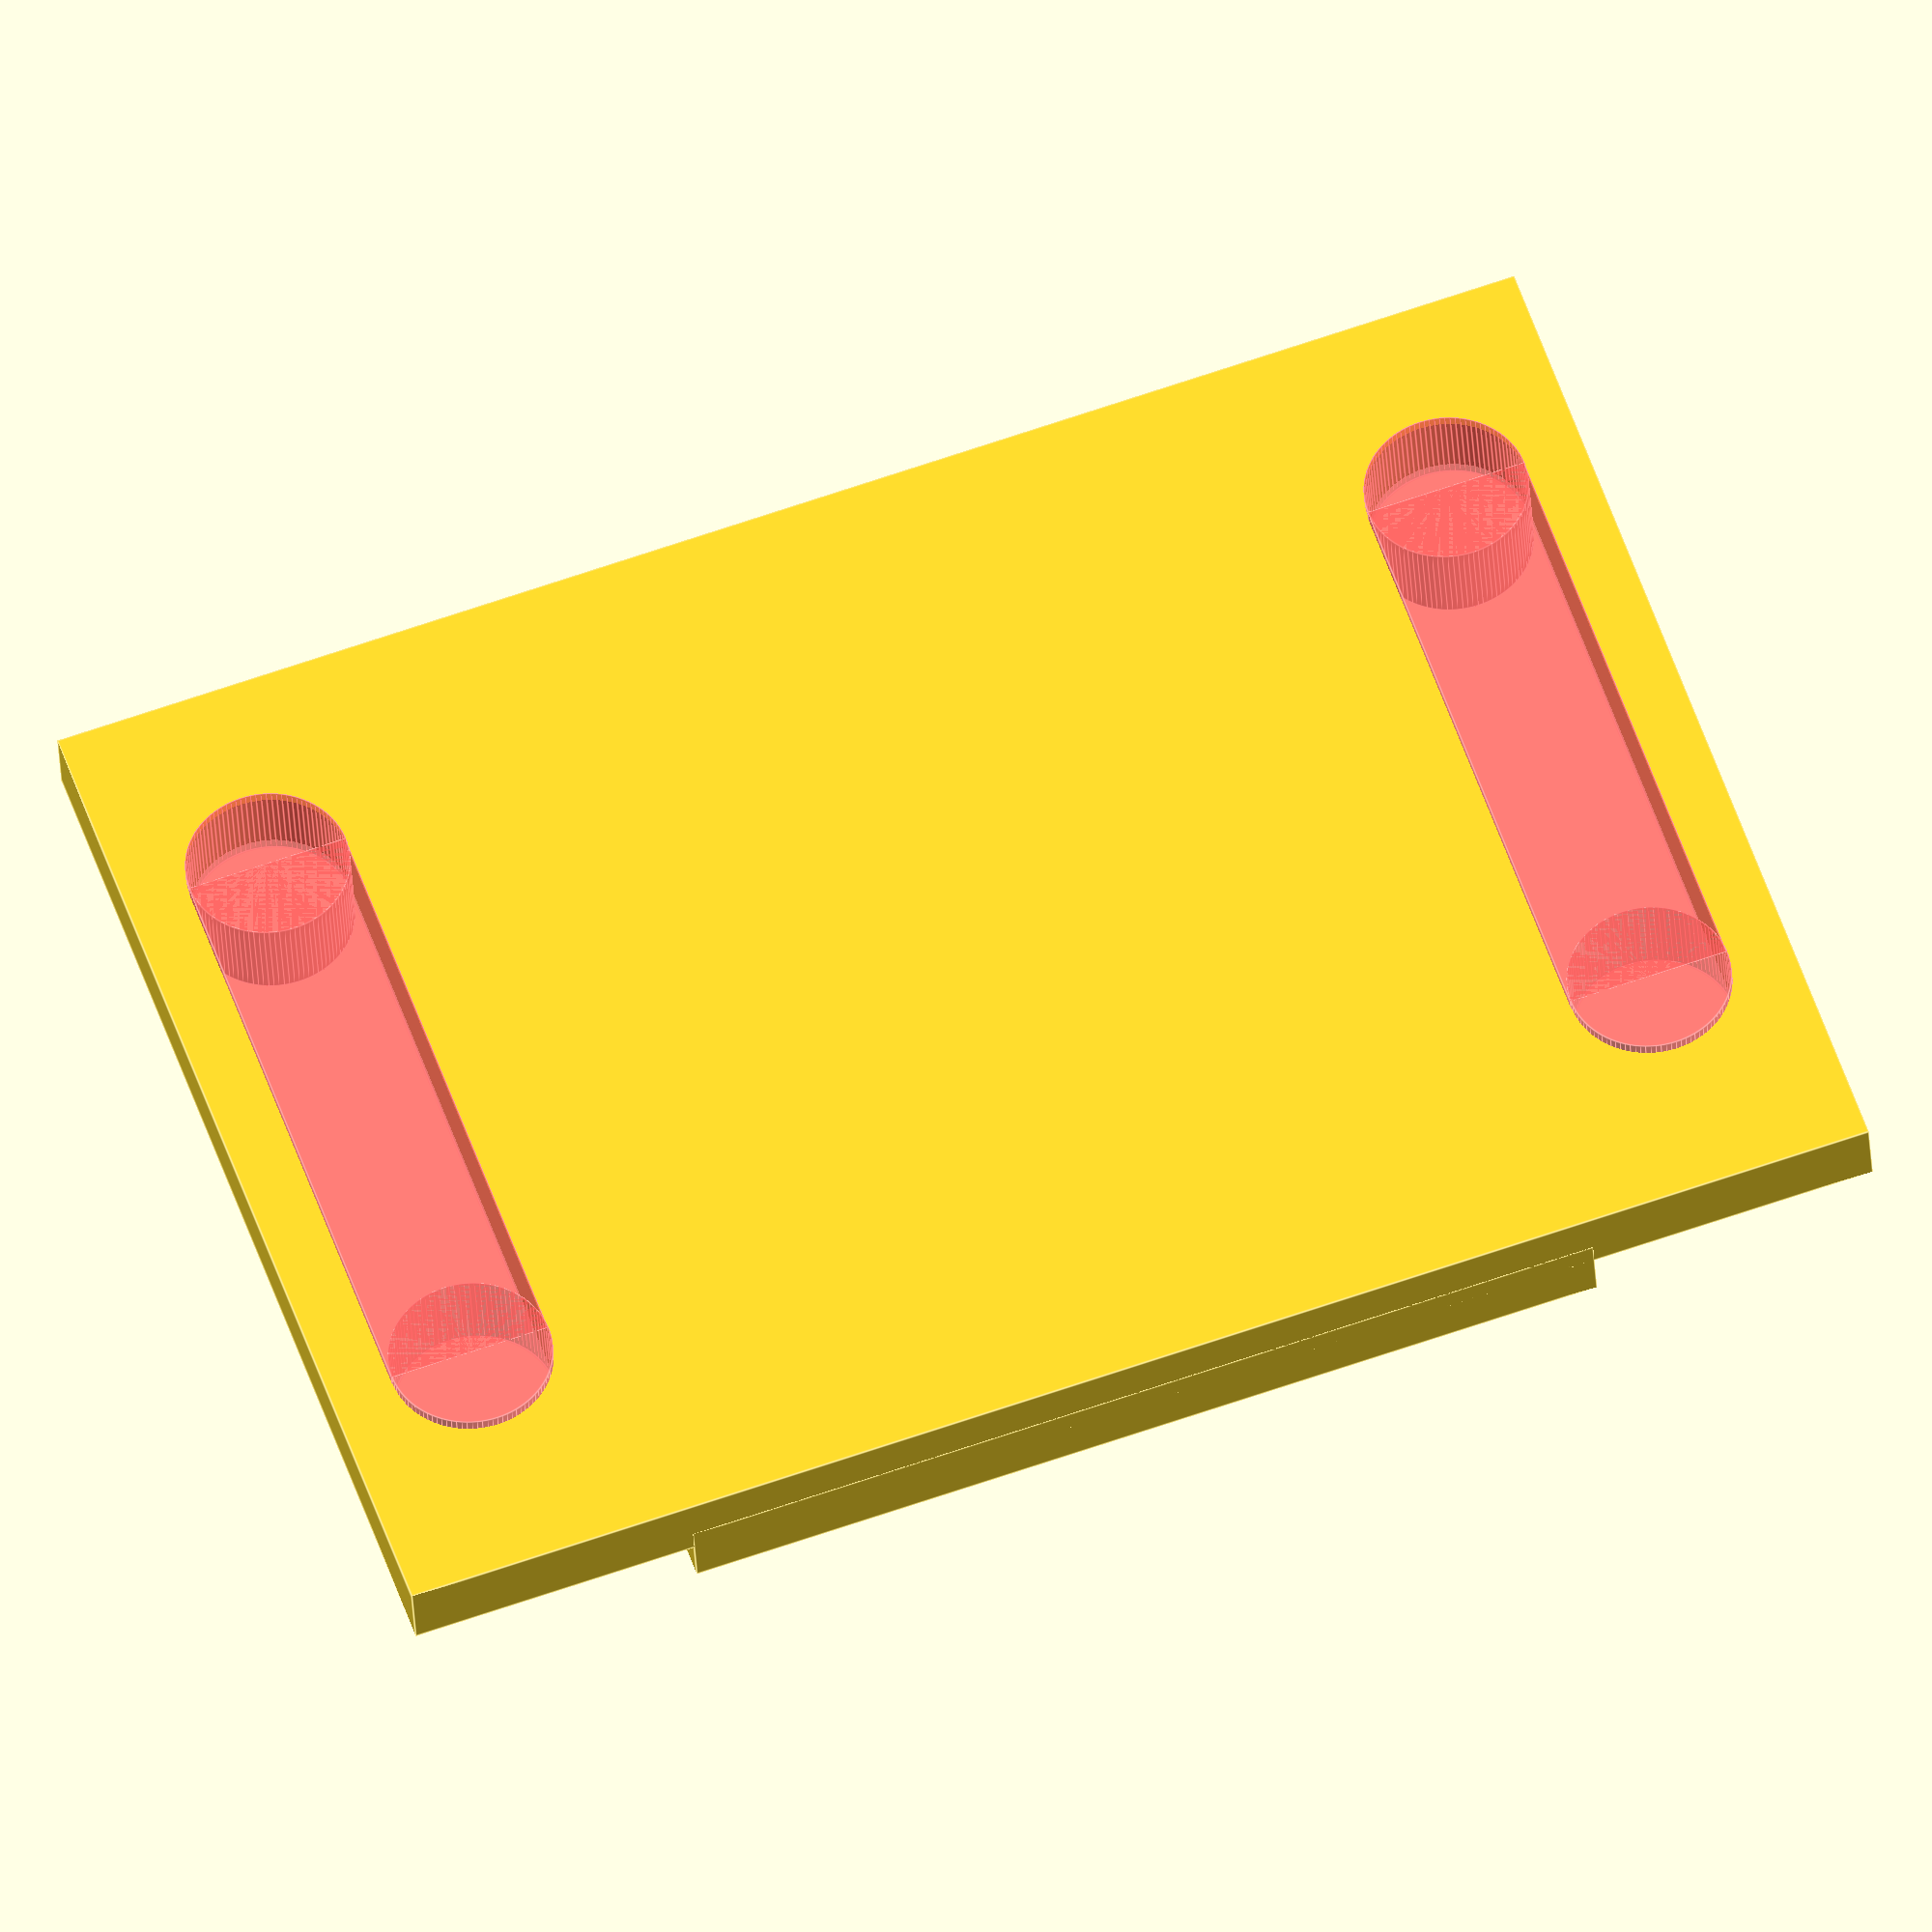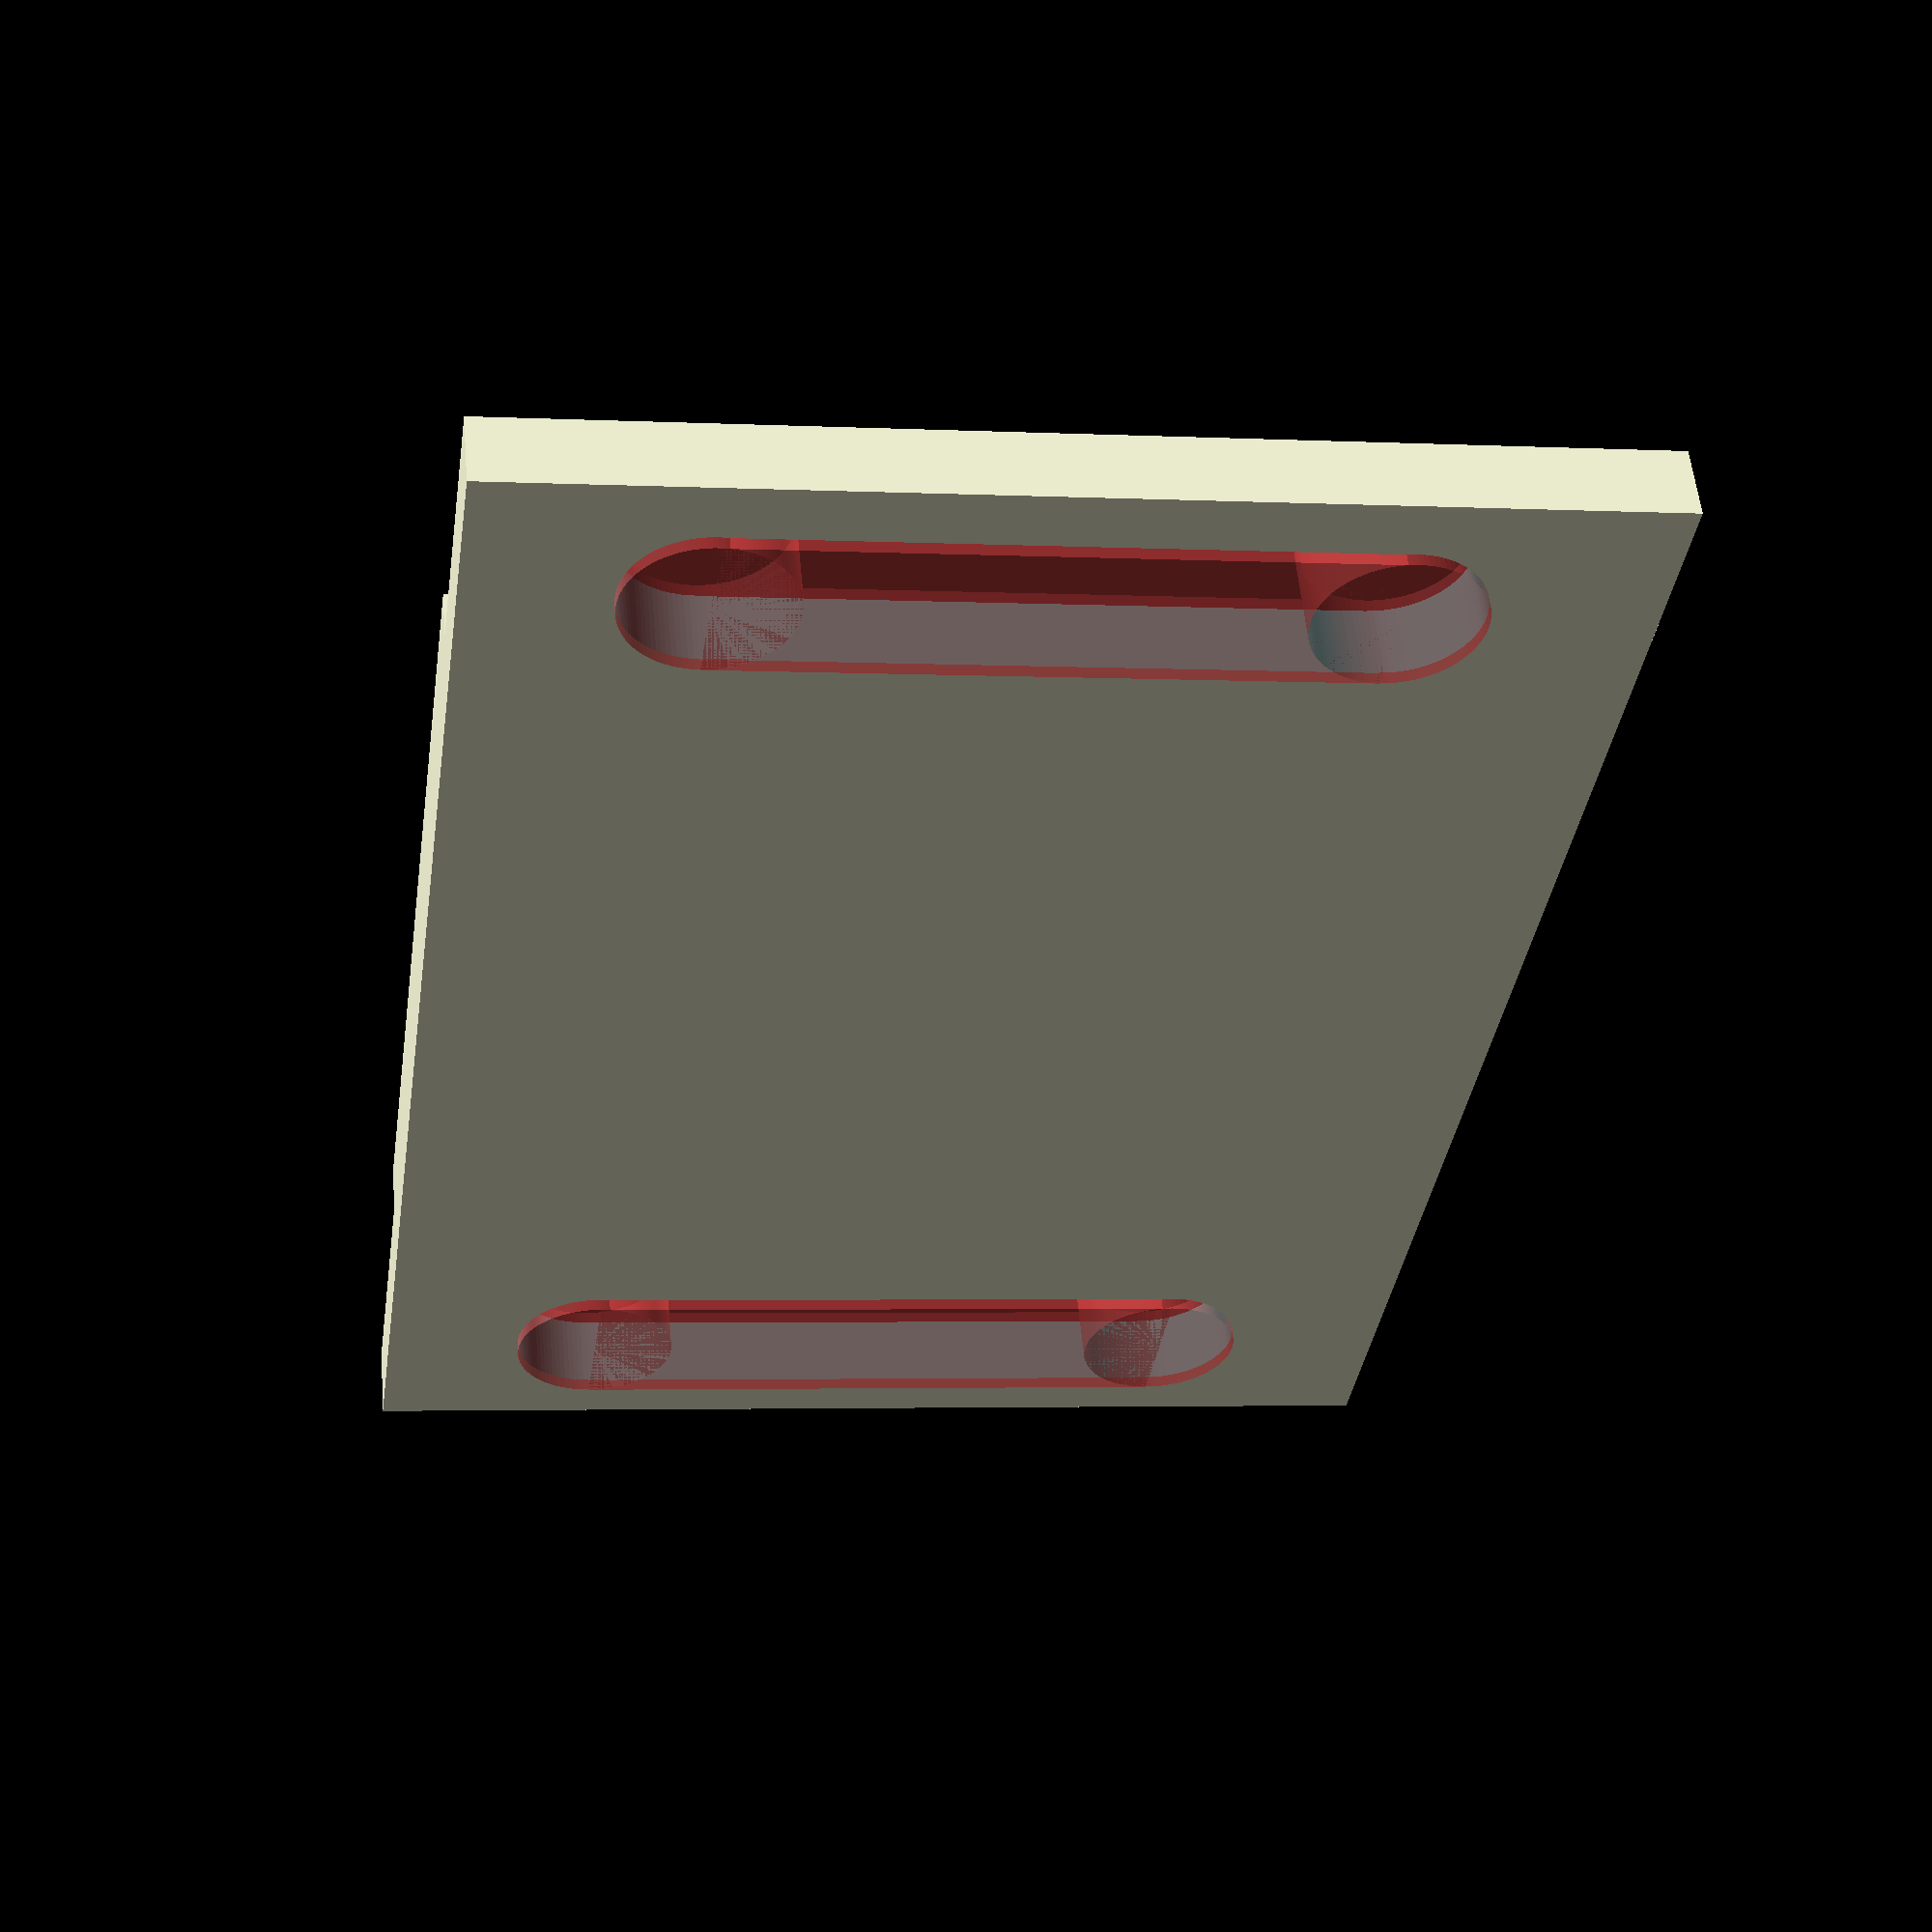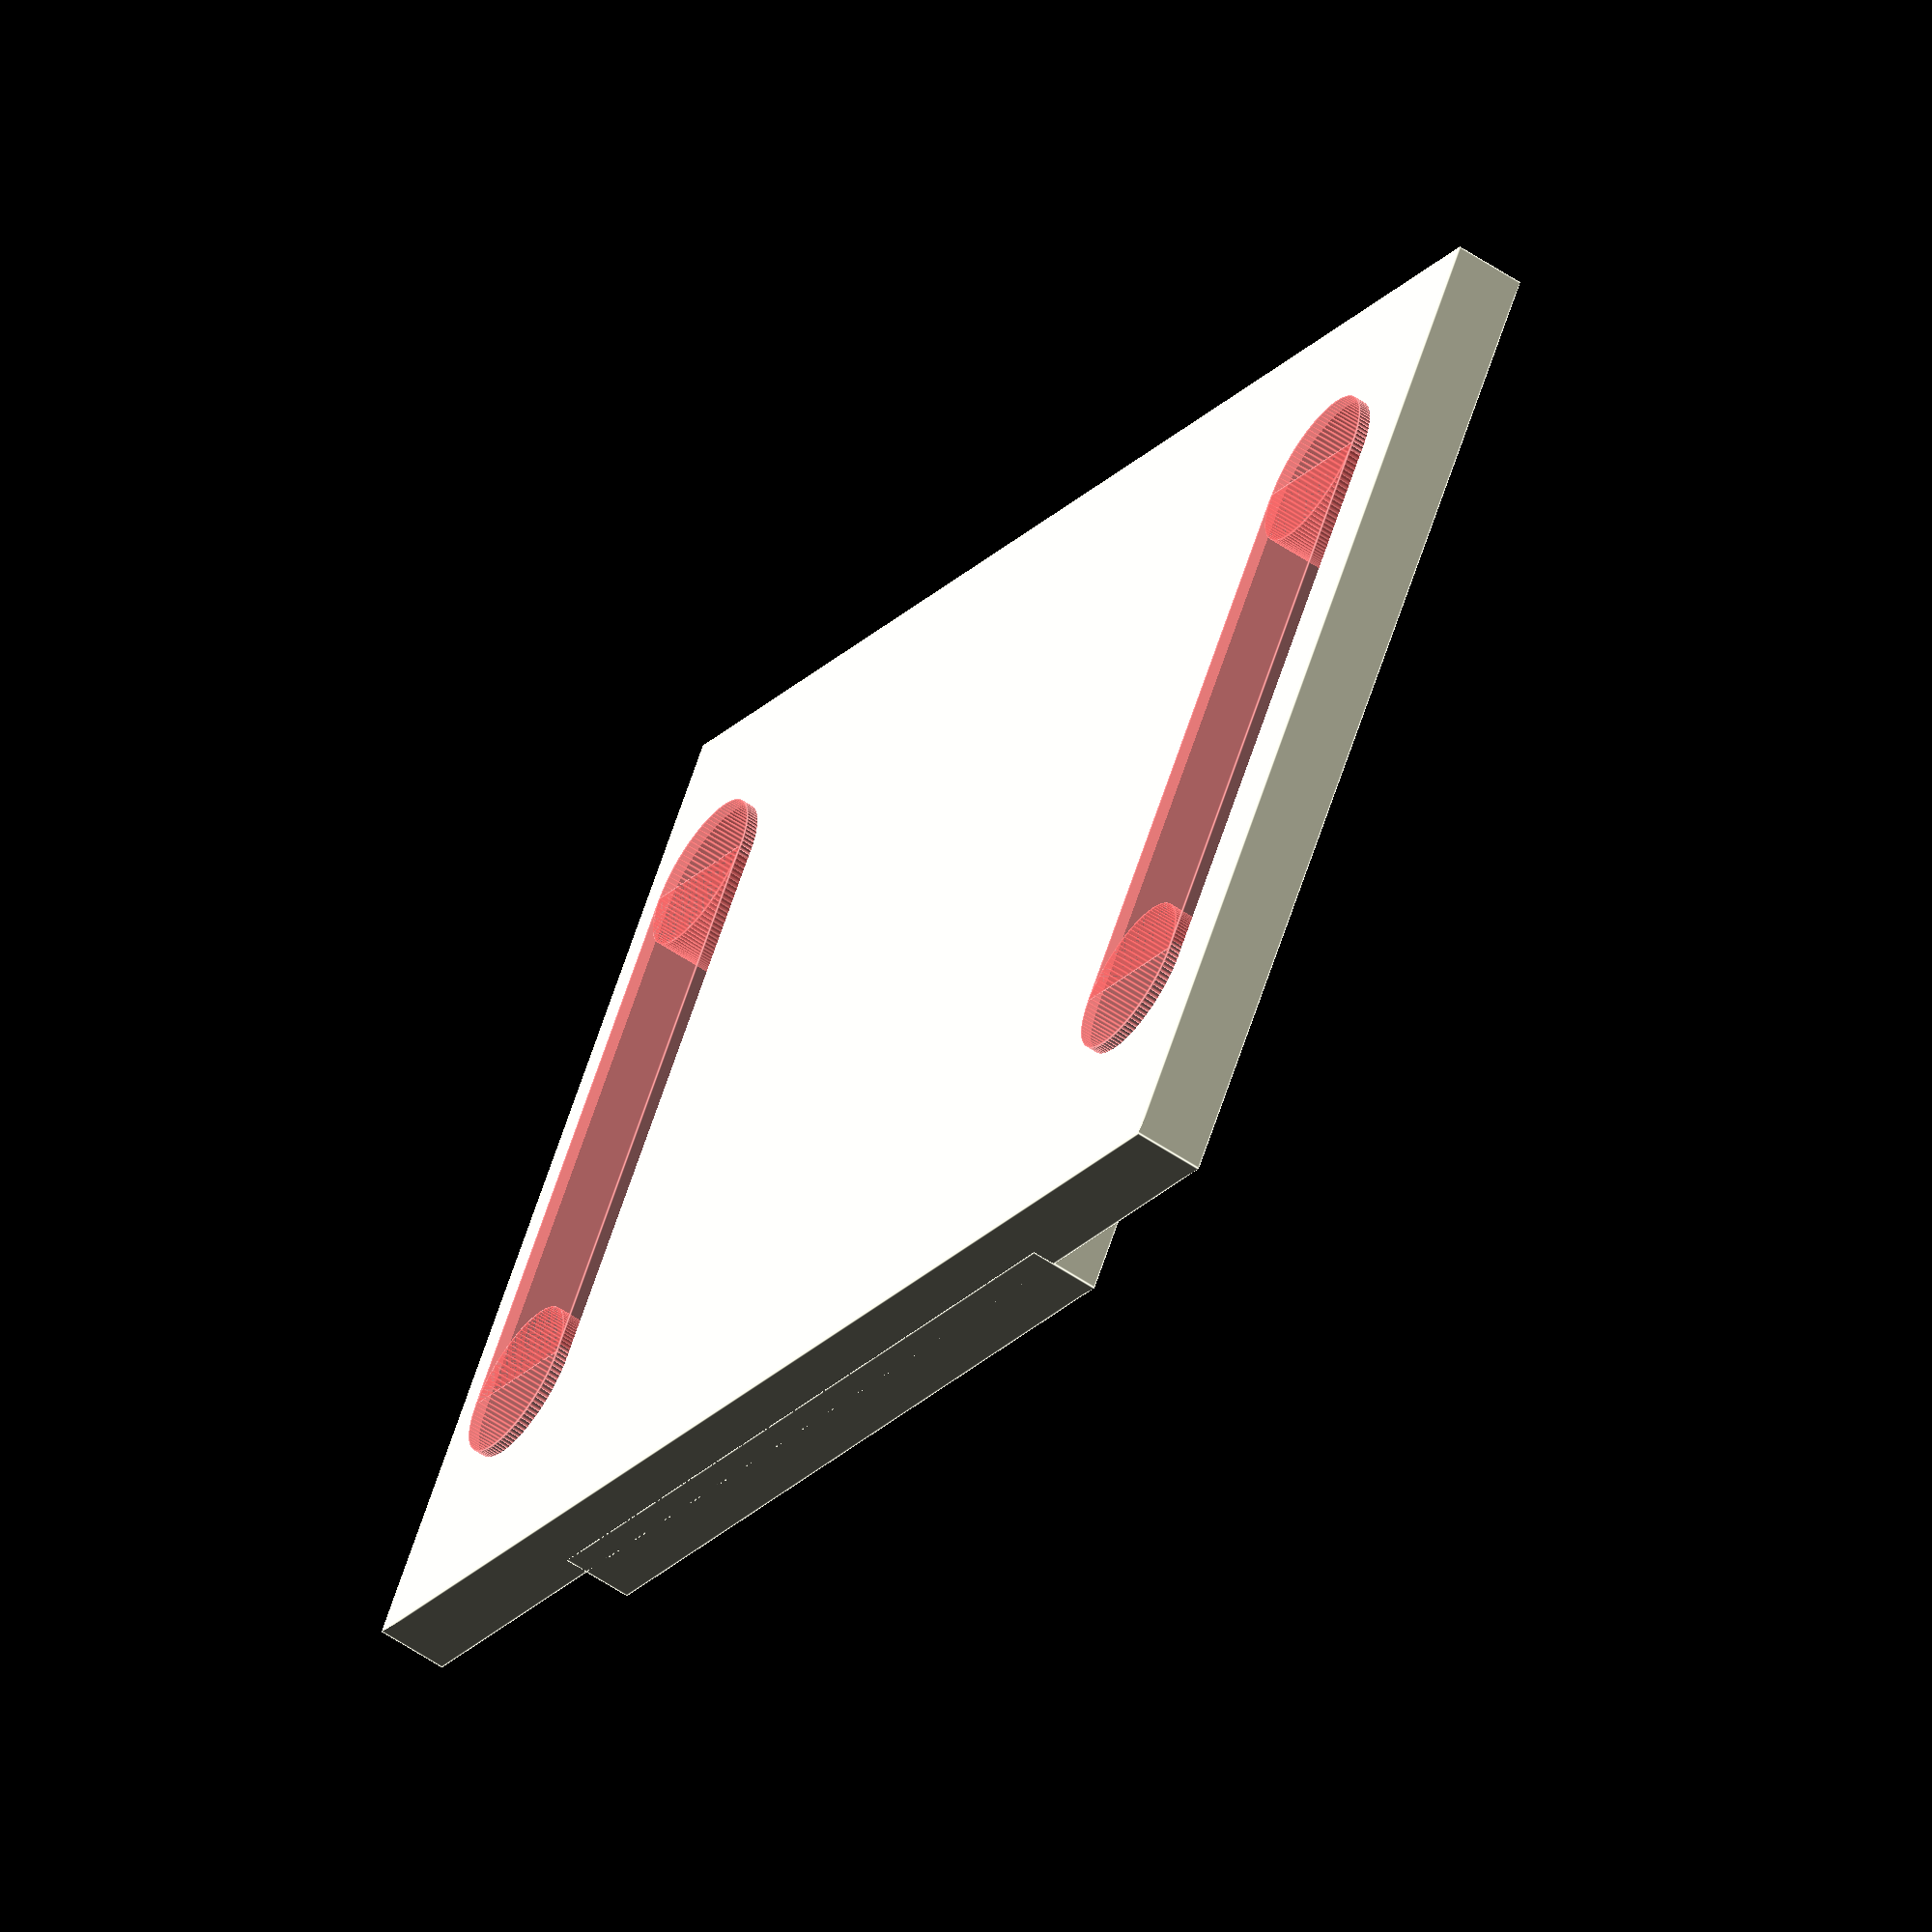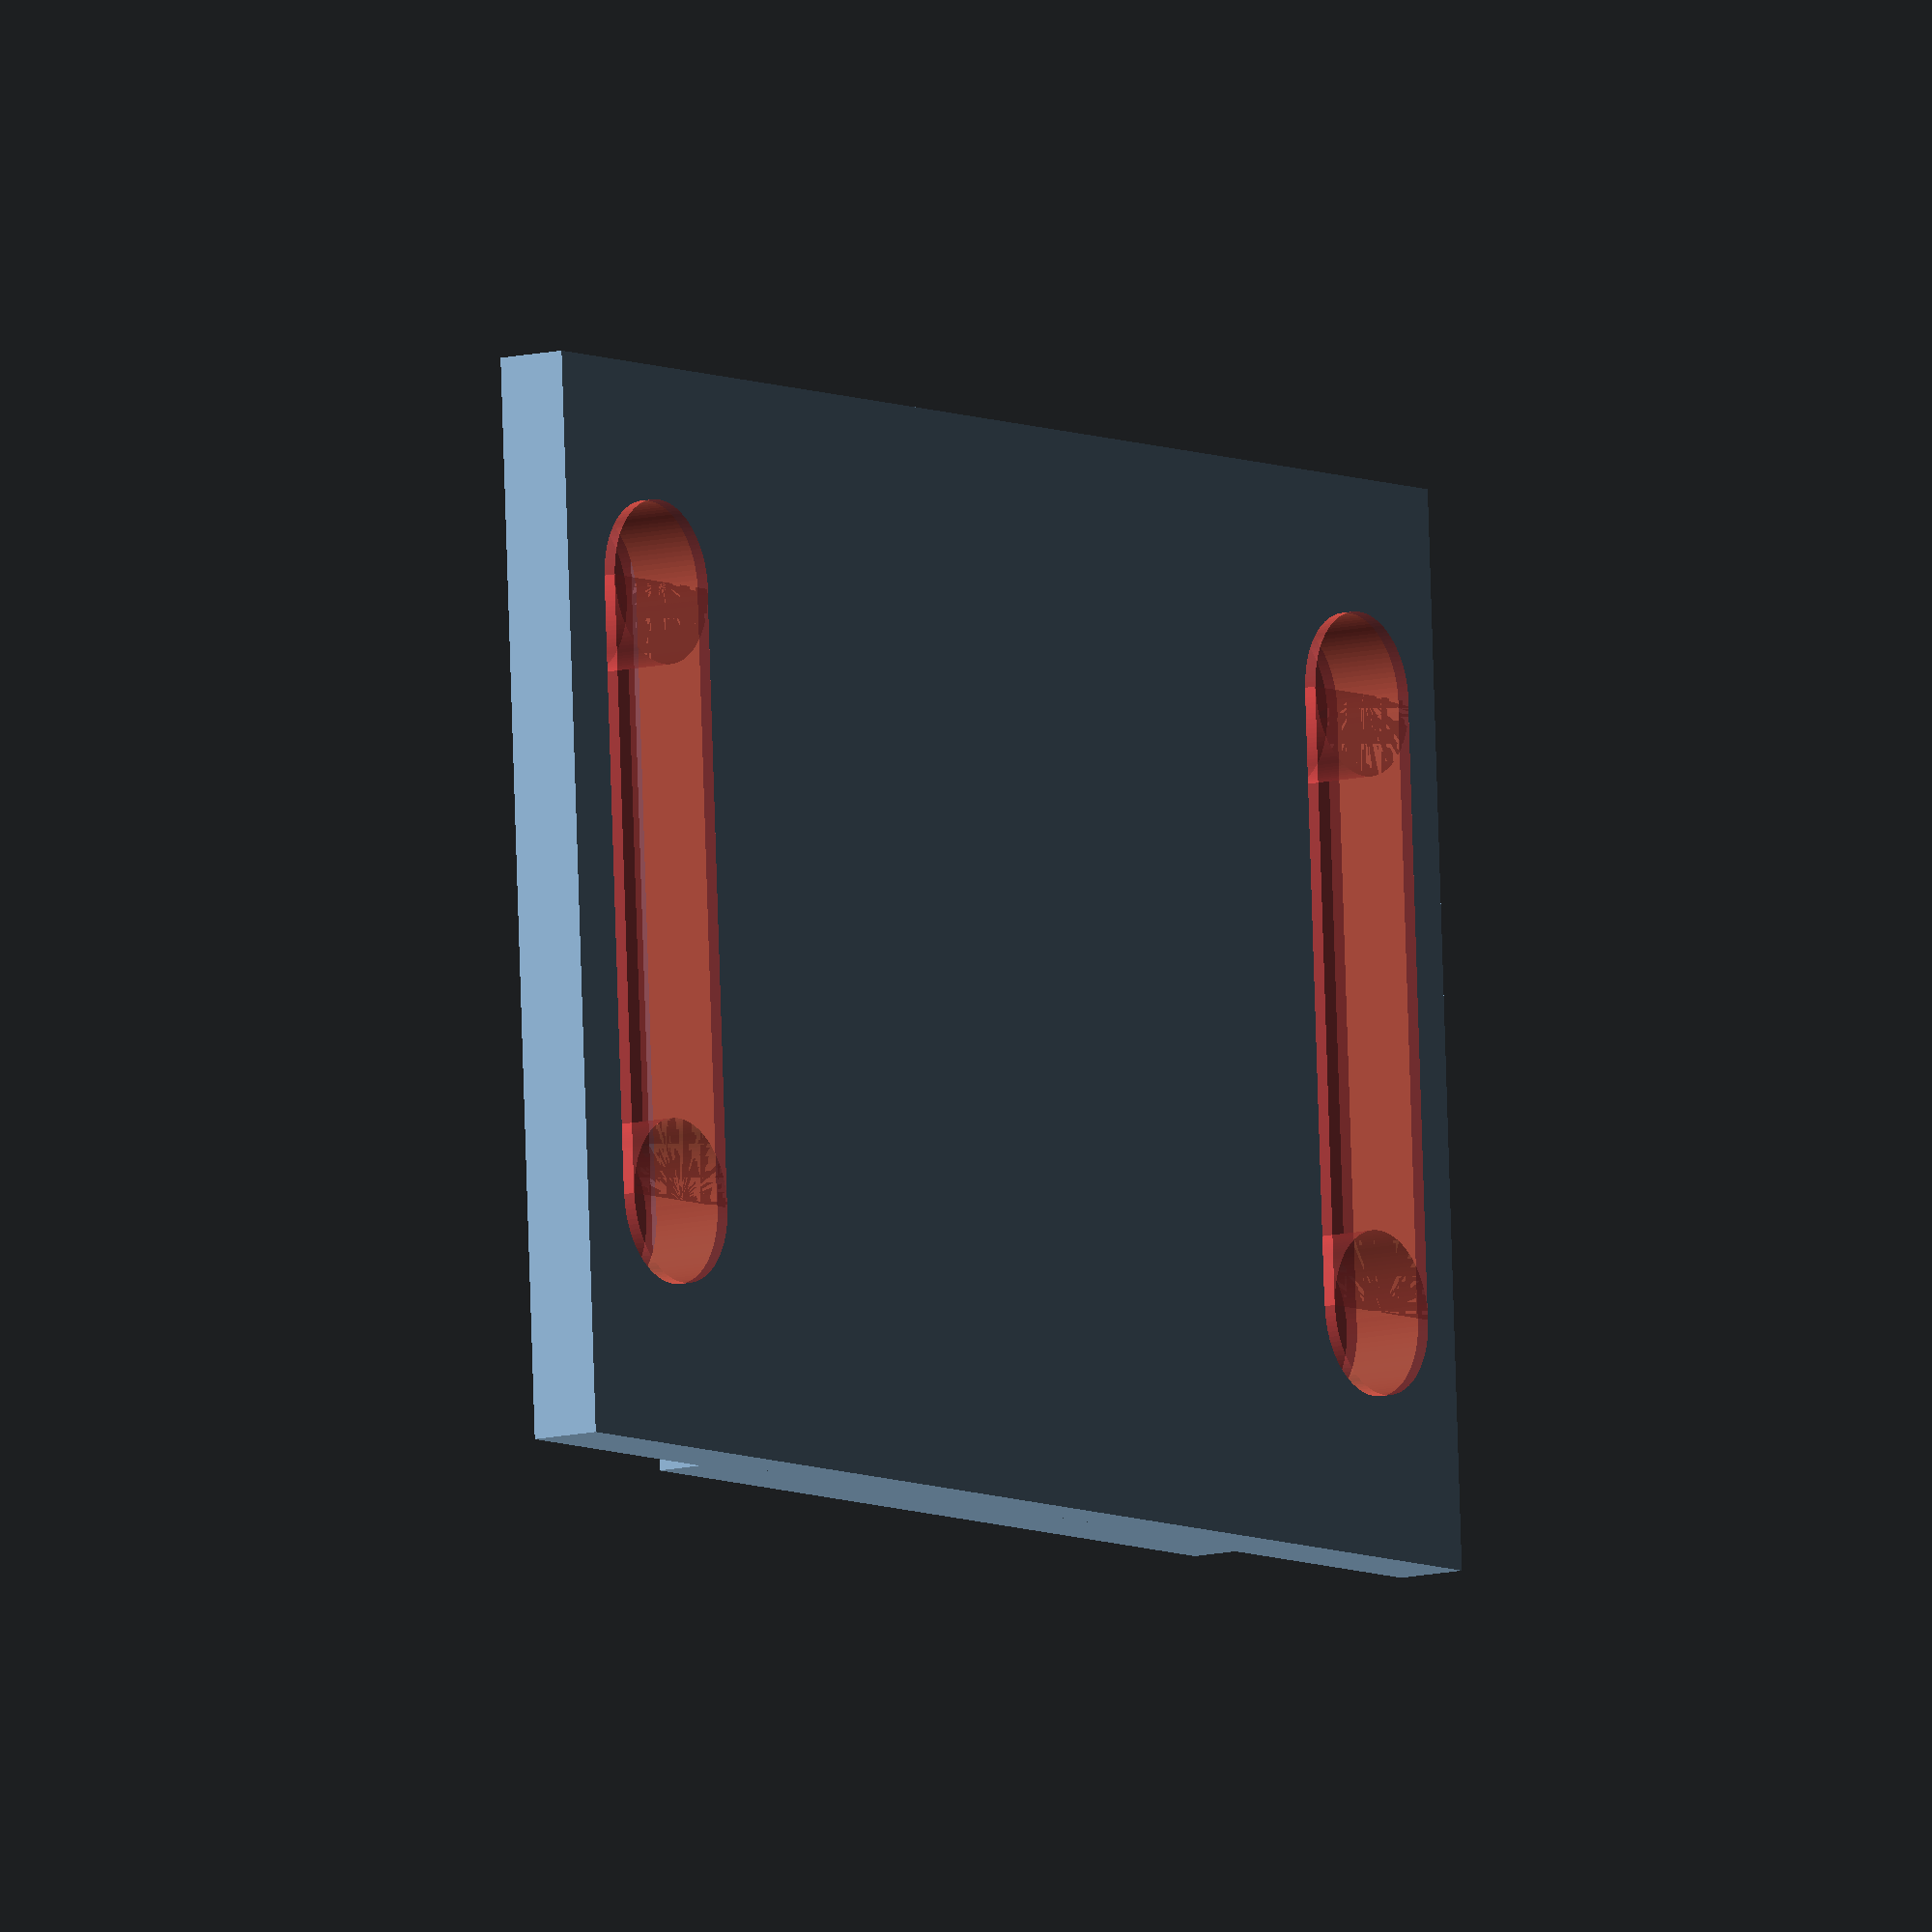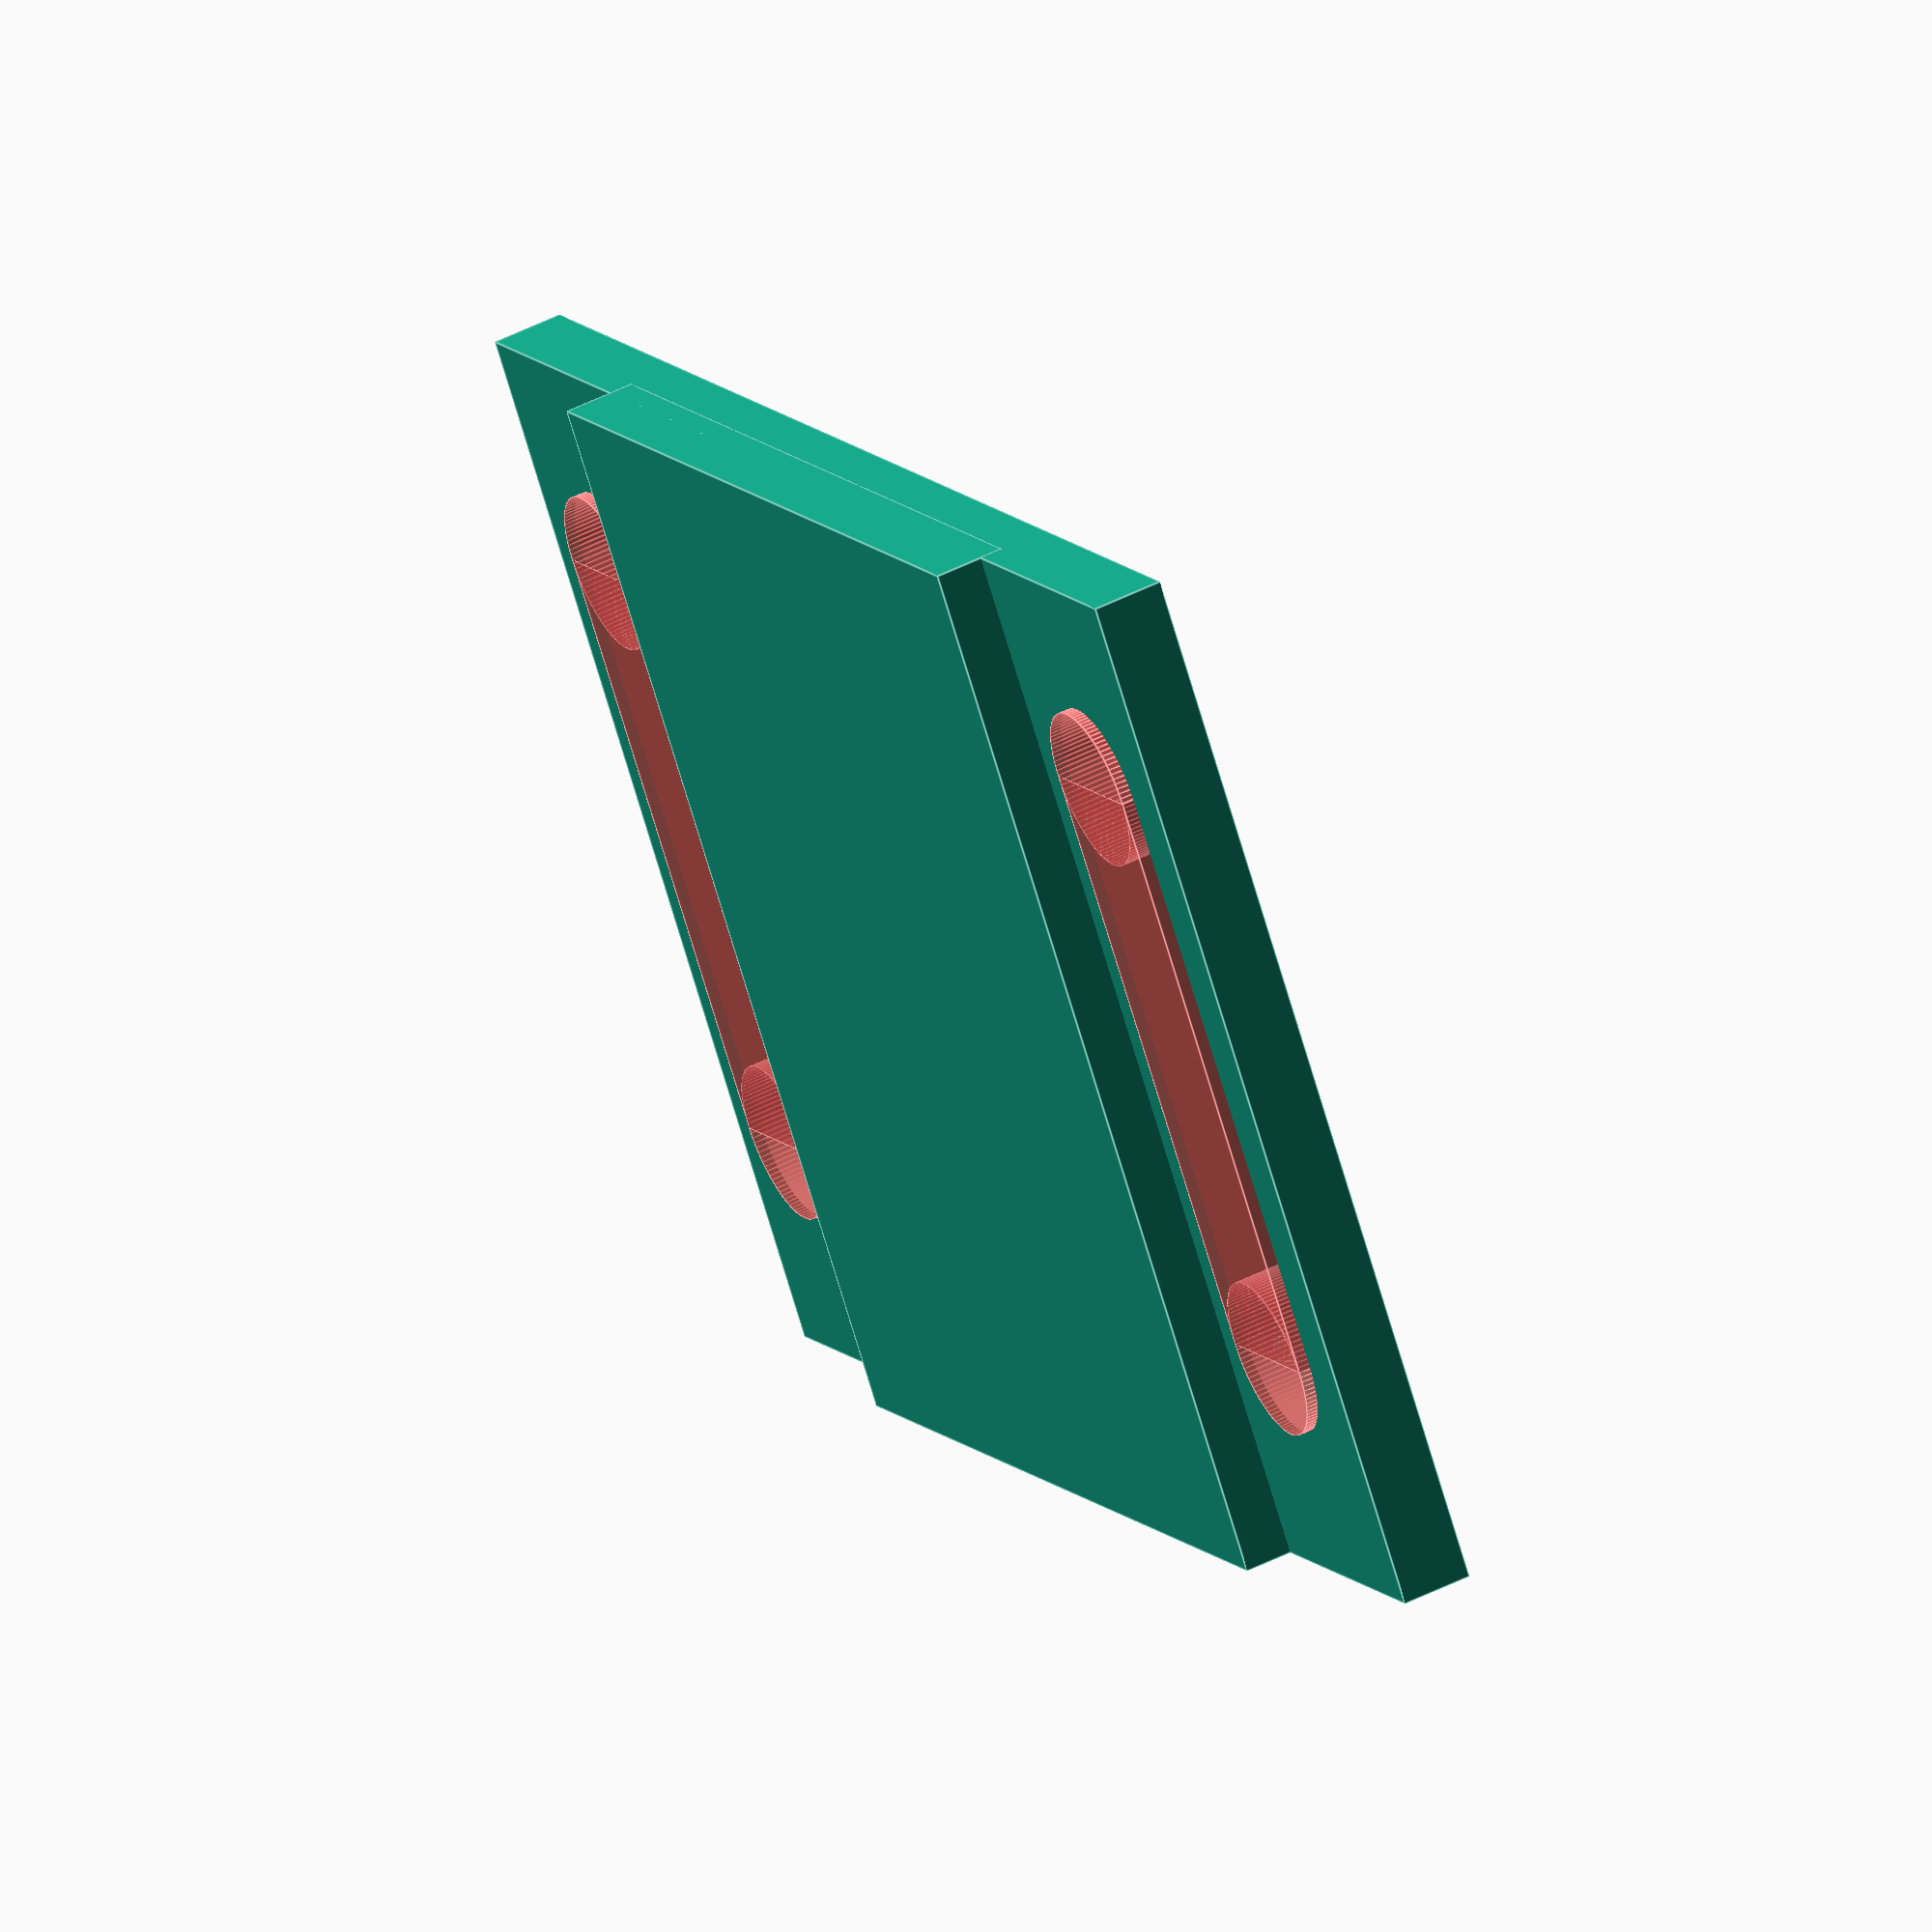
<openscad>
$fn = 100;

module platform () {
    translate([-3,0,0]){
        cube([19+25.4,62.8,3]);
    }
    translate([-3,12,2]){
        cube([19+25.4,62.8-24,3]);
    }
}

module holes() {
    translate([6,6,-0.5]) {
        cylinder(d=6.75,h=4);}
    translate([6,50.8+6,-0.5]) {
        cylinder(d=6.75,h=4);}
    translate([6+25.4,6,-0.5]) {
        cylinder(d=6.75,h=4);}
    translate([6+25.4,50.8+6,-0.5]) {
        cylinder(d=6.75,h=4);}
    translate([6,2.65,-0.5]) {
            cube([25.4,6.75,4]); }
    translate([6,2.65+50.8,-0.5]) {
            cube([25.4,6.75,4]); }
    }

difference() {
    platform();
    #holes();
}
</openscad>
<views>
elev=212.9 azim=289.0 roll=356.9 proj=o view=edges
elev=305.4 azim=171.8 roll=174.8 proj=p view=wireframe
elev=238.0 azim=239.0 roll=304.9 proj=o view=edges
elev=190.1 azim=273.2 roll=55.8 proj=o view=solid
elev=129.4 azim=233.9 roll=118.8 proj=o view=edges
</views>
